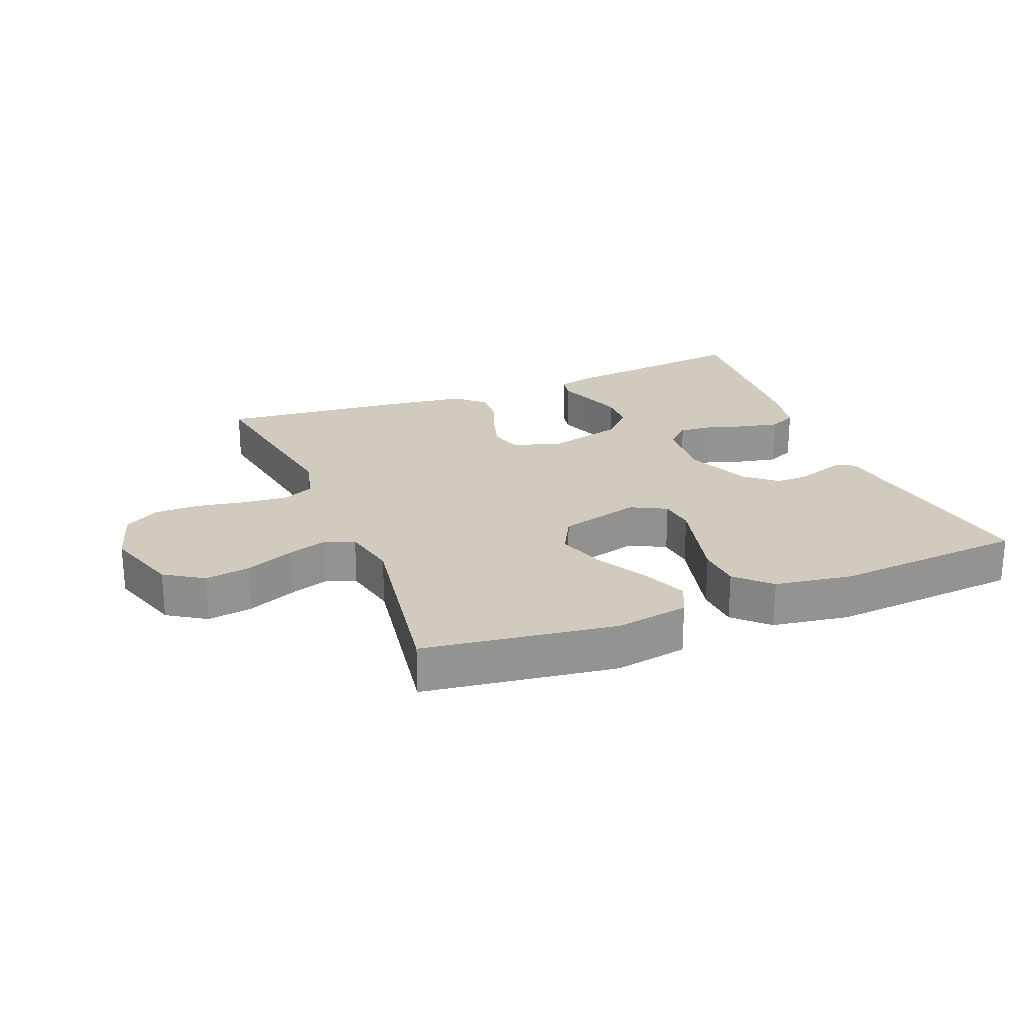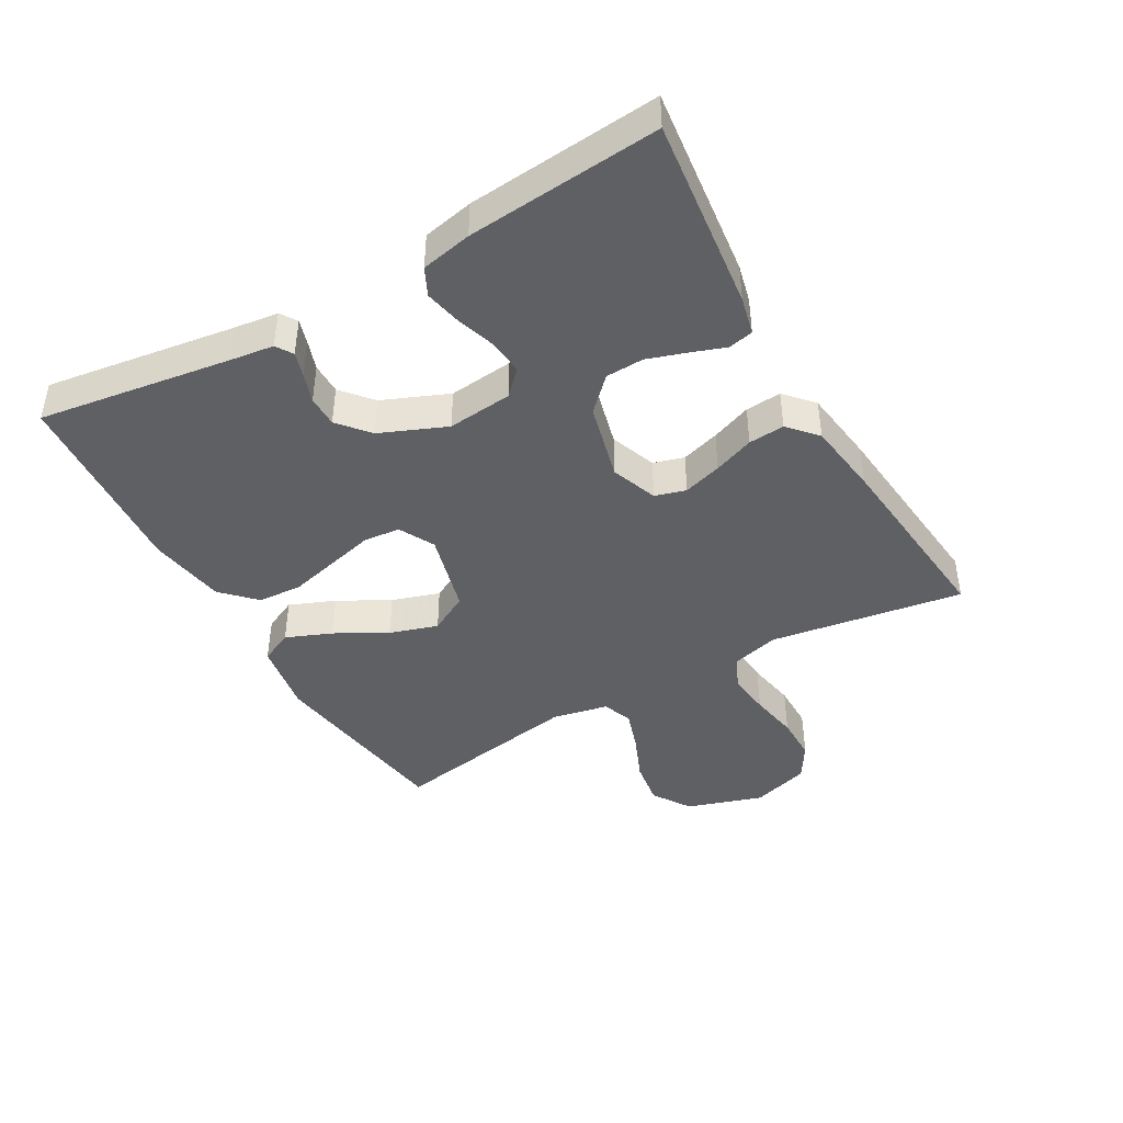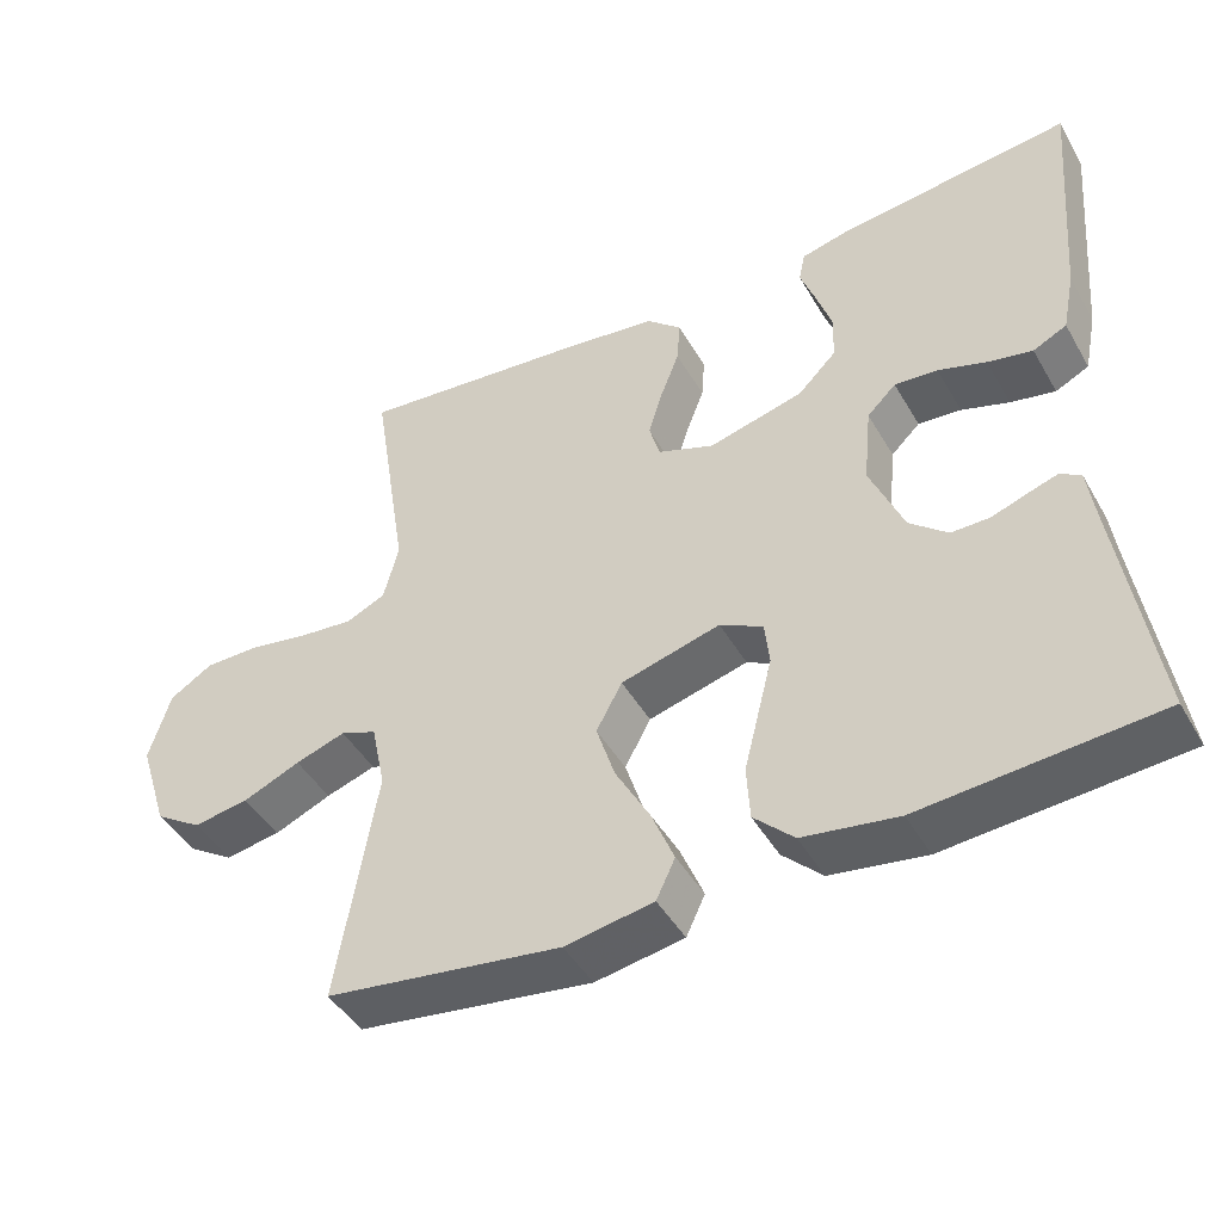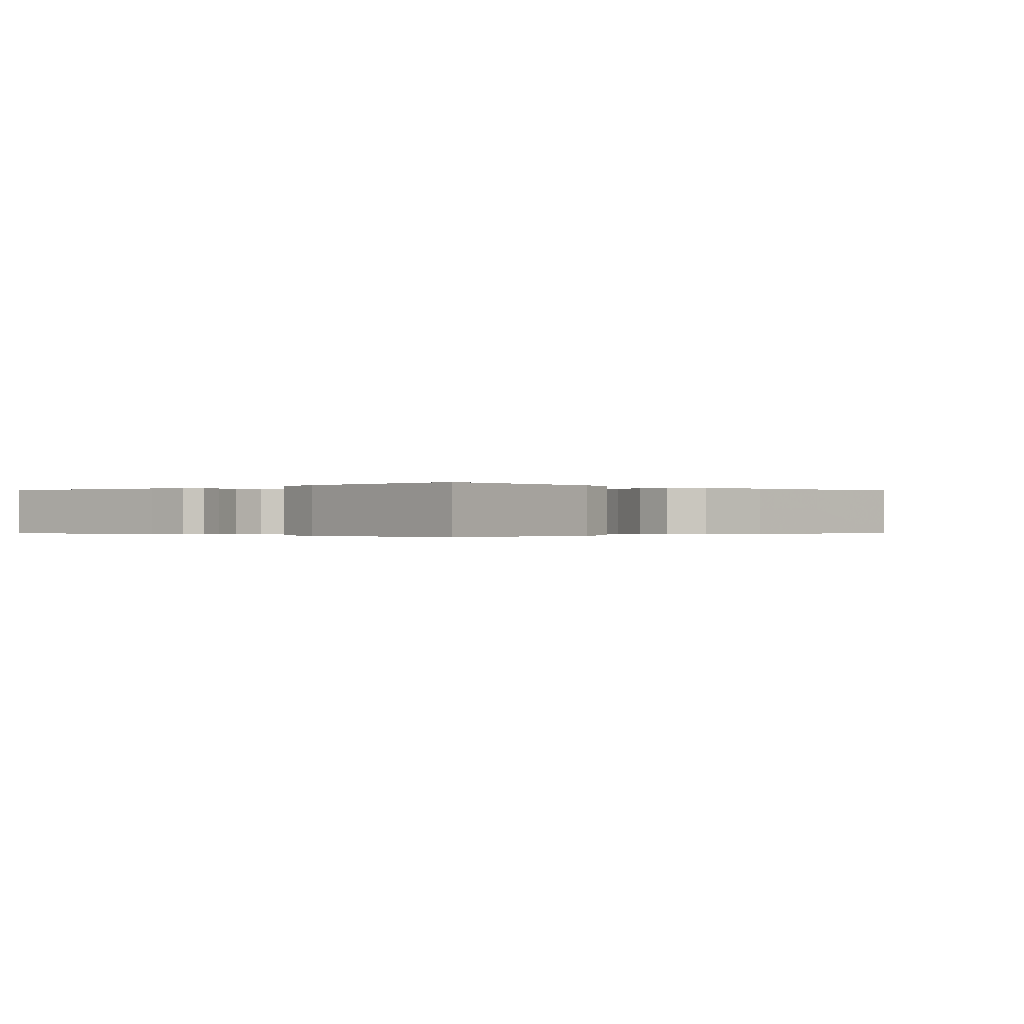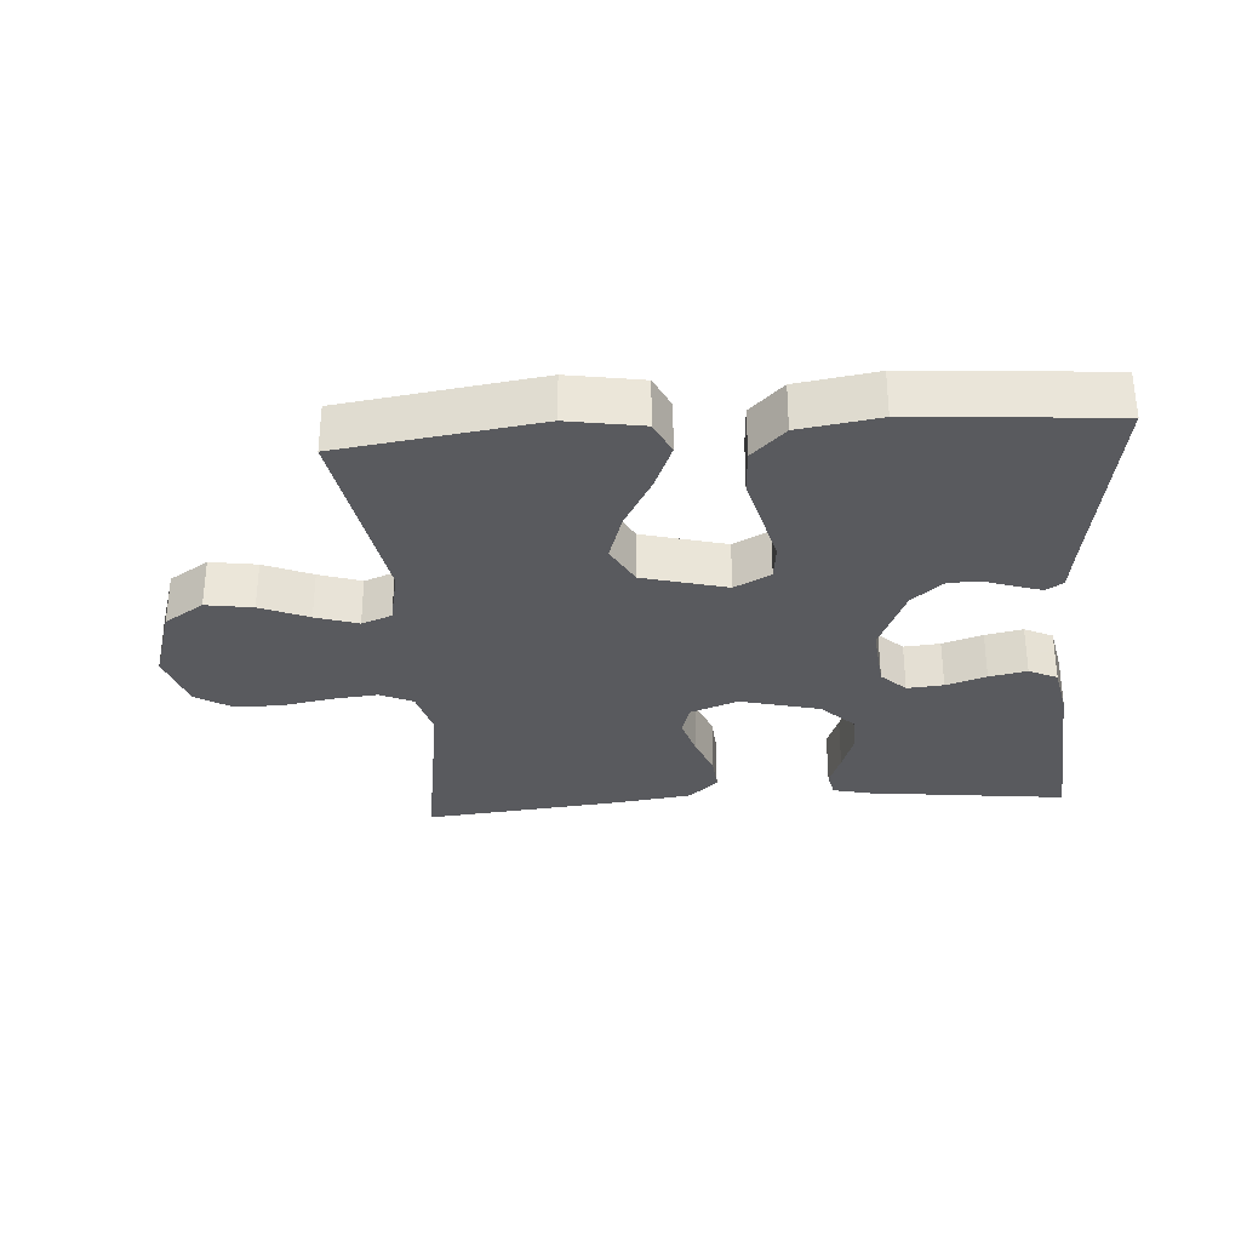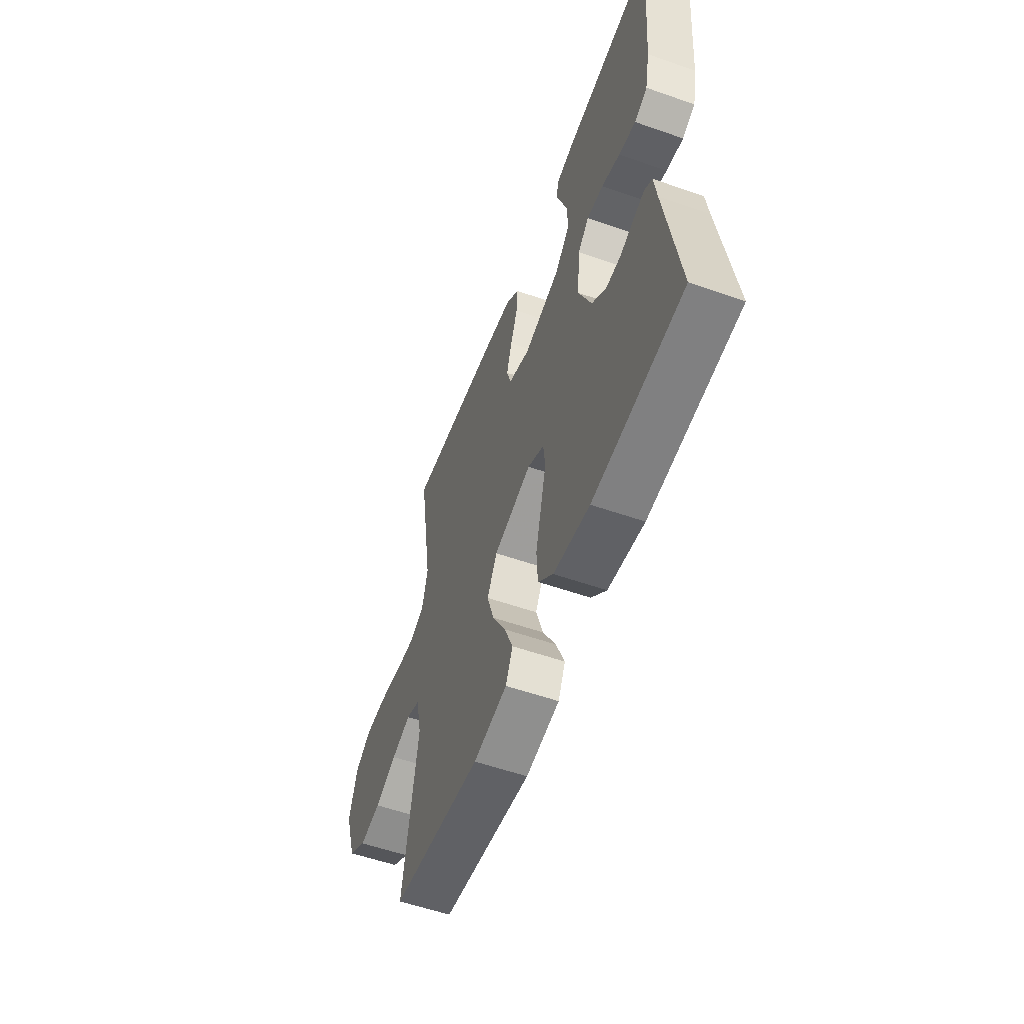
<metadata>
{"format":"obj","ext":"obj","renderer":"f3d","projection":"perspective","resolution":1024,"background":"white","views":[{"elev":23.4,"azim":158.0,"up":"+Y"},{"elev":-43.2,"azim":-60.3,"up":"+Y"},{"elev":-45.3,"azim":-151.6,"up":"+Z"},{"elev":-0.2,"azim":-46.5,"up":"+Y"},{"elev":-31.6,"azim":-176.0,"up":"+Y"},{"elev":-55.9,"azim":-110.2,"up":"+Z"}]}
</metadata>
<code>
v 0.5 0.07 -0.5
v 0.2 0.07 -0.543
v 0.087 0.07 -0.524
v 0.063 0.07 -0.473
v 0.092 0.07 -0.402
v 0.136 0.07 -0.322
v 0.16 0.07 -0.247
v 0.127 0.07 -0.186
v 0 0.07 -0.152
v -0.055 0.07 -0.181
v -0.061 0.07 -0.237
v -0.043 0.07 -0.309
v -0.024 0.07 -0.385
v -0.028 0.07 -0.454
v -0.079 0.07 -0.504
v -0.2 0.07 -0.523
v -0.5 0.07 -0.5
v -0.455 0.07 -0.2
v -0.446 0.07 -0.133
v -0.42 0.07 -0.116
v -0.382 0.07 -0.128
v -0.336 0.07 -0.144
v -0.287 0.07 -0.144
v -0.239 0.07 -0.103
v -0.196 0.07 0
v -0.206 0.07 0.101
v -0.243 0.07 0.137
v -0.298 0.07 0.132
v -0.359 0.07 0.112
v -0.416 0.07 0.1
v -0.459 0.07 0.121
v -0.475 0.07 0.2
v -0.5 0.07 0.5
v -0.2 0.07 0.465
v -0.141 0.07 0.451
v -0.133 0.07 0.412
v -0.152 0.07 0.359
v -0.172 0.07 0.298
v -0.17 0.07 0.239
v -0.121 0.07 0.19
v 0 0.07 0.159
v 0.072 0.07 0.186
v 0.086 0.07 0.234
v 0.068 0.07 0.294
v 0.044 0.07 0.357
v 0.04 0.07 0.413
v 0.084 0.07 0.453
v 0.2 0.07 0.469
v 0.5 0.07 0.5
v 0.453 0.07 0.2
v 0.472 0.07 0.126
v 0.522 0.07 0.103
v 0.591 0.07 0.11
v 0.667 0.07 0.124
v 0.738 0.07 0.124
v 0.793 0.07 0.09
v 0.82 0.07 0
v 0.782 0.07 -0.119
v 0.722 0.07 -0.158
v 0.651 0.07 -0.147
v 0.578 0.07 -0.116
v 0.514 0.07 -0.095
v 0.468 0.07 -0.113
v 0.45 0.07 -0.2
v 0.5 0 -0.5
v 0.2 0 -0.543
v 0.087 0 -0.524
v 0.063 0 -0.473
v 0.092 0 -0.402
v 0.136 0 -0.322
v 0.16 0 -0.247
v 0.127 0 -0.186
v 0 0 -0.152
v -0.055 0 -0.181
v -0.061 0 -0.237
v -0.043 0 -0.309
v -0.024 0 -0.385
v -0.028 0 -0.454
v -0.079 0 -0.504
v -0.2 0 -0.523
v -0.5 0 -0.5
v -0.455 0 -0.2
v -0.446 0 -0.133
v -0.42 0 -0.116
v -0.382 0 -0.128
v -0.336 0 -0.144
v -0.287 0 -0.144
v -0.239 0 -0.103
v -0.196 0 0
v -0.206 0 0.101
v -0.243 0 0.137
v -0.298 0 0.132
v -0.359 0 0.112
v -0.416 0 0.1
v -0.459 0 0.121
v -0.475 0 0.2
v -0.5 0 0.5
v -0.2 0 0.465
v -0.141 0 0.451
v -0.133 0 0.412
v -0.152 0 0.359
v -0.172 0 0.298
v -0.17 0 0.239
v -0.121 0 0.19
v 0 0 0.159
v 0.072 0 0.186
v 0.086 0 0.234
v 0.068 0 0.294
v 0.044 0 0.357
v 0.04 0 0.413
v 0.084 0 0.453
v 0.2 0 0.469
v 0.5 0 0.5
v 0.453 0 0.2
v 0.472 0 0.126
v 0.522 0 0.103
v 0.591 0 0.11
v 0.667 0 0.124
v 0.738 0 0.124
v 0.793 0 0.09
v 0.82 0 0
v 0.782 0 -0.119
v 0.722 0 -0.158
v 0.651 0 -0.147
v 0.578 0 -0.116
v 0.514 0 -0.095
v 0.468 0 -0.113
v 0.45 0 -0.2
f 58 59 60 61
f 58 61 62
f 57 58 62
f 56 57 62
f 53 54 55 56
f 52 53 56 62
f 51 52 62 63
f 47 48 49 50
f 44 45 46 47
f 43 44 47 50
f 42 43 50 51
f 34 35 36 37
f 34 37 38
f 33 34 38 39
f 28 29 30 31
f 27 28 31 32
f 19 20 21 22
f 18 19 22
f 18 22 23
f 17 18 23
f 16 17 23 24
f 11 12 13 14
f 11 14 15 16
f 3 4 5 6
f 3 6 7
f 64 1 2 3
f 64 3 7
f 63 64 7 8
f 41 42 51 63
f 40 41 63 8
f 39 40 8 9
f 27 32 33 39
f 26 27 39
f 25 26 39 9
f 24 25 9 10
f 10 11 16 24
f 125 124 123 122
f 126 125 122
f 126 122 121
f 126 121 120
f 120 119 118 117
f 126 120 117 116
f 127 126 116 115
f 114 113 112 111
f 111 110 109 108
f 114 111 108 107
f 115 114 107 106
f 101 100 99 98
f 102 101 98
f 103 102 98 97
f 95 94 93 92
f 96 95 92 91
f 86 85 84 83
f 86 83 82
f 87 86 82
f 87 82 81
f 88 87 81 80
f 78 77 76 75
f 80 79 78 75
f 70 69 68 67
f 71 70 67
f 67 66 65 128
f 71 67 128
f 72 71 128 127
f 127 115 106 105
f 72 127 105 104
f 73 72 104 103
f 103 97 96 91
f 103 91 90
f 73 103 90 89
f 74 73 89 88
f 88 80 75 74
f 1 65 66 2
f 2 66 67 3
f 3 67 68 4
f 4 68 69 5
f 5 69 70 6
f 6 70 71 7
f 7 71 72 8
f 8 72 73 9
f 9 73 74 10
f 10 74 75 11
f 11 75 76 12
f 12 76 77 13
f 13 77 78 14
f 14 78 79 15
f 15 79 80 16
f 16 80 81 17
f 17 81 82 18
f 18 82 83 19
f 19 83 84 20
f 20 84 85 21
f 21 85 86 22
f 22 86 87 23
f 23 87 88 24
f 24 88 89 25
f 25 89 90 26
f 26 90 91 27
f 27 91 92 28
f 28 92 93 29
f 29 93 94 30
f 30 94 95 31
f 31 95 96 32
f 32 96 97 33
f 33 97 98 34
f 34 98 99 35
f 35 99 100 36
f 36 100 101 37
f 37 101 102 38
f 38 102 103 39
f 39 103 104 40
f 40 104 105 41
f 41 105 106 42
f 42 106 107 43
f 43 107 108 44
f 44 108 109 45
f 45 109 110 46
f 46 110 111 47
f 47 111 112 48
f 48 112 113 49
f 49 113 114 50
f 50 114 115 51
f 51 115 116 52
f 52 116 117 53
f 53 117 118 54
f 54 118 119 55
f 55 119 120 56
f 56 120 121 57
f 57 121 122 58
f 58 122 123 59
f 59 123 124 60
f 60 124 125 61
f 61 125 126 62
f 62 126 127 63
f 63 127 128 64
f 64 128 65 1

</code>
